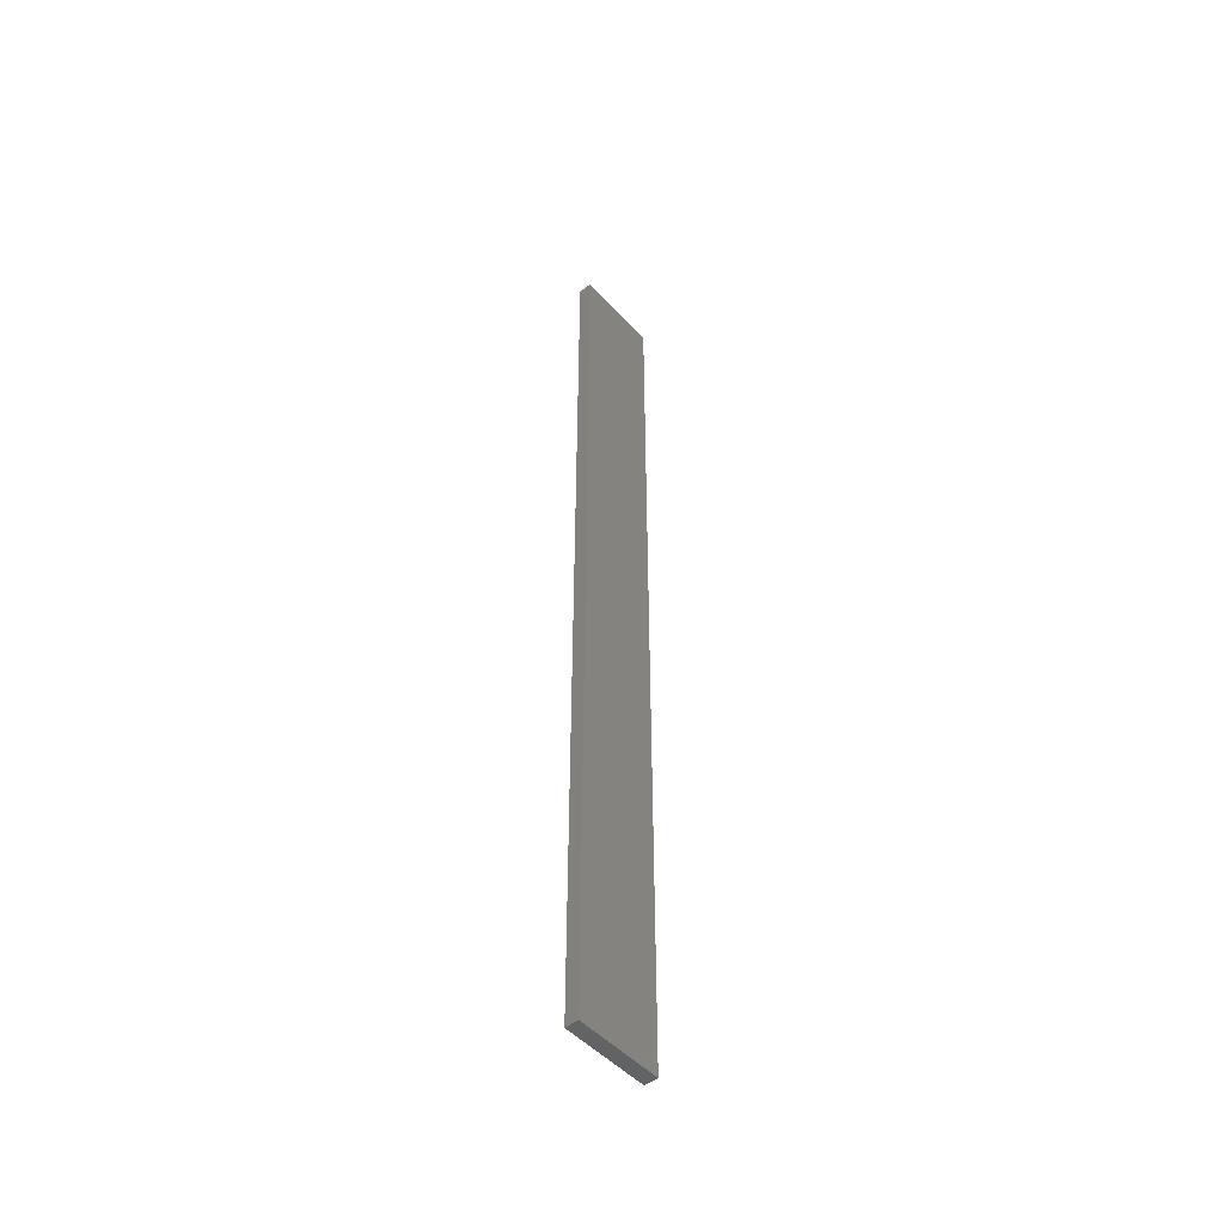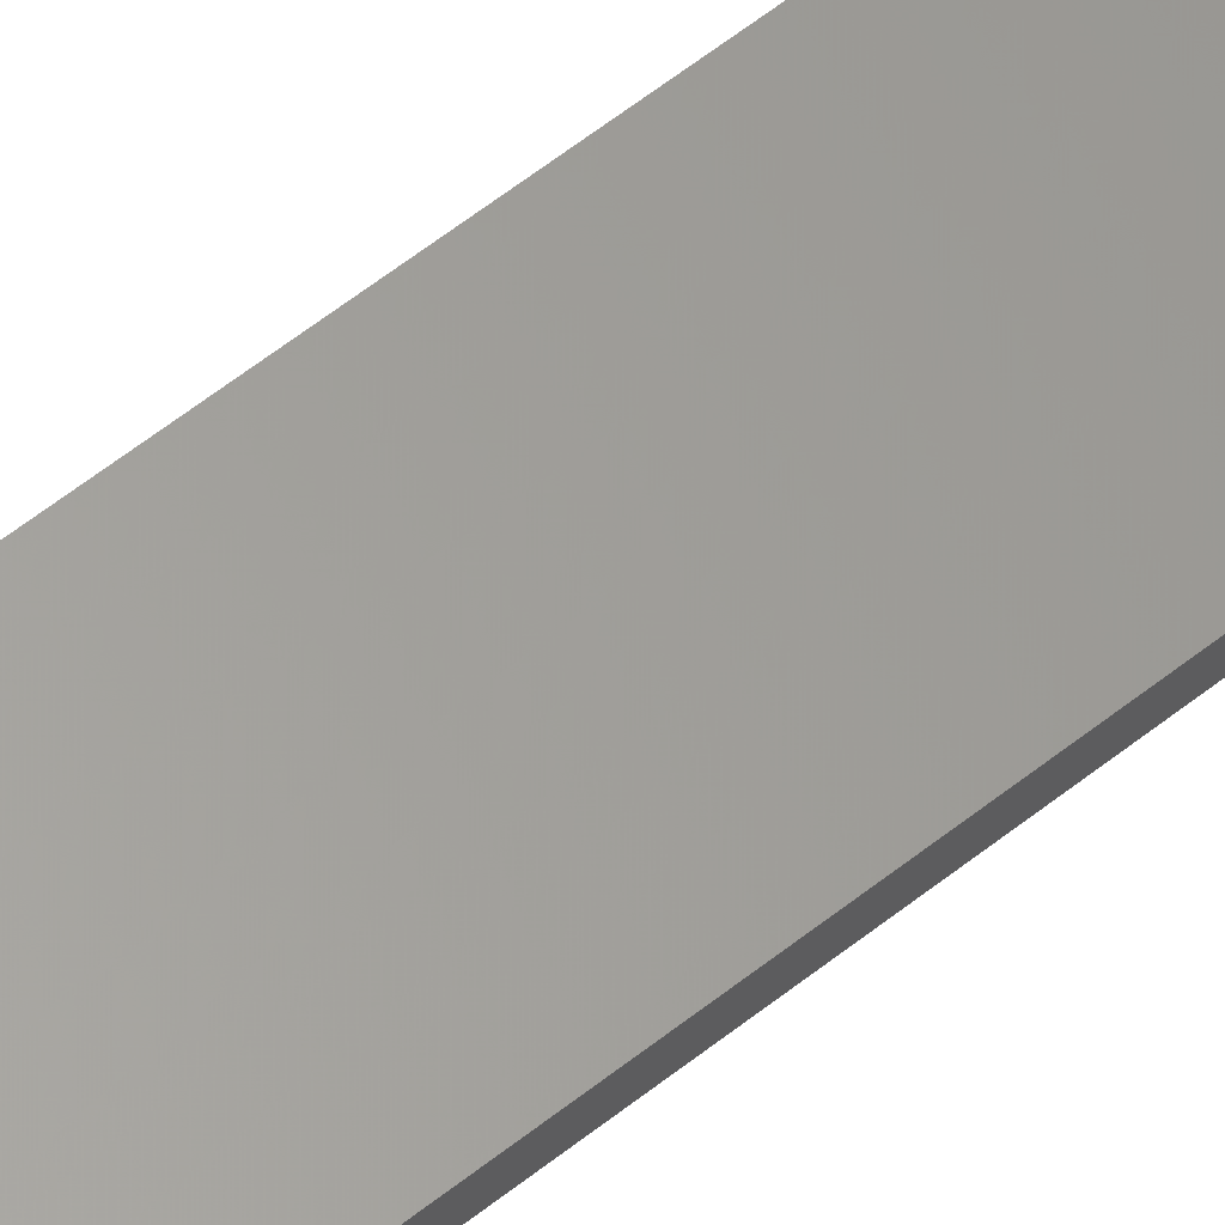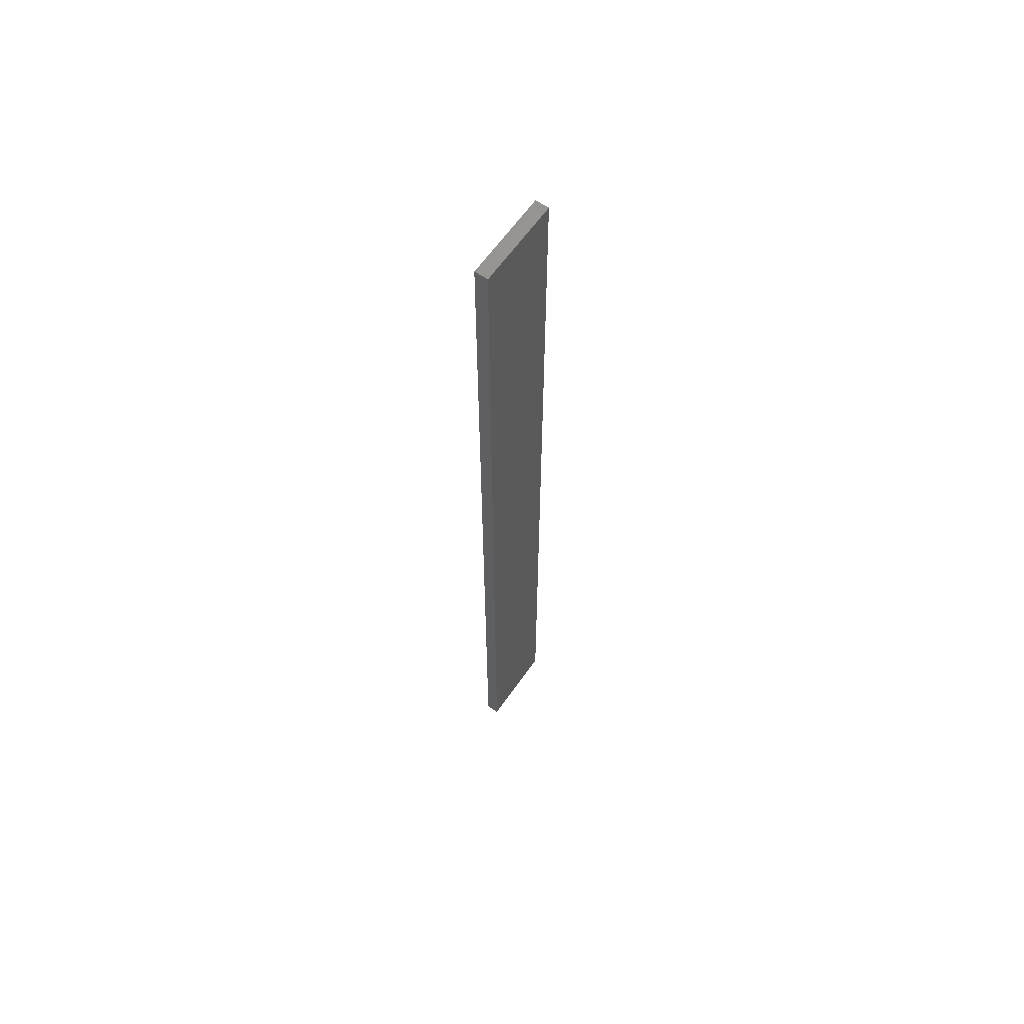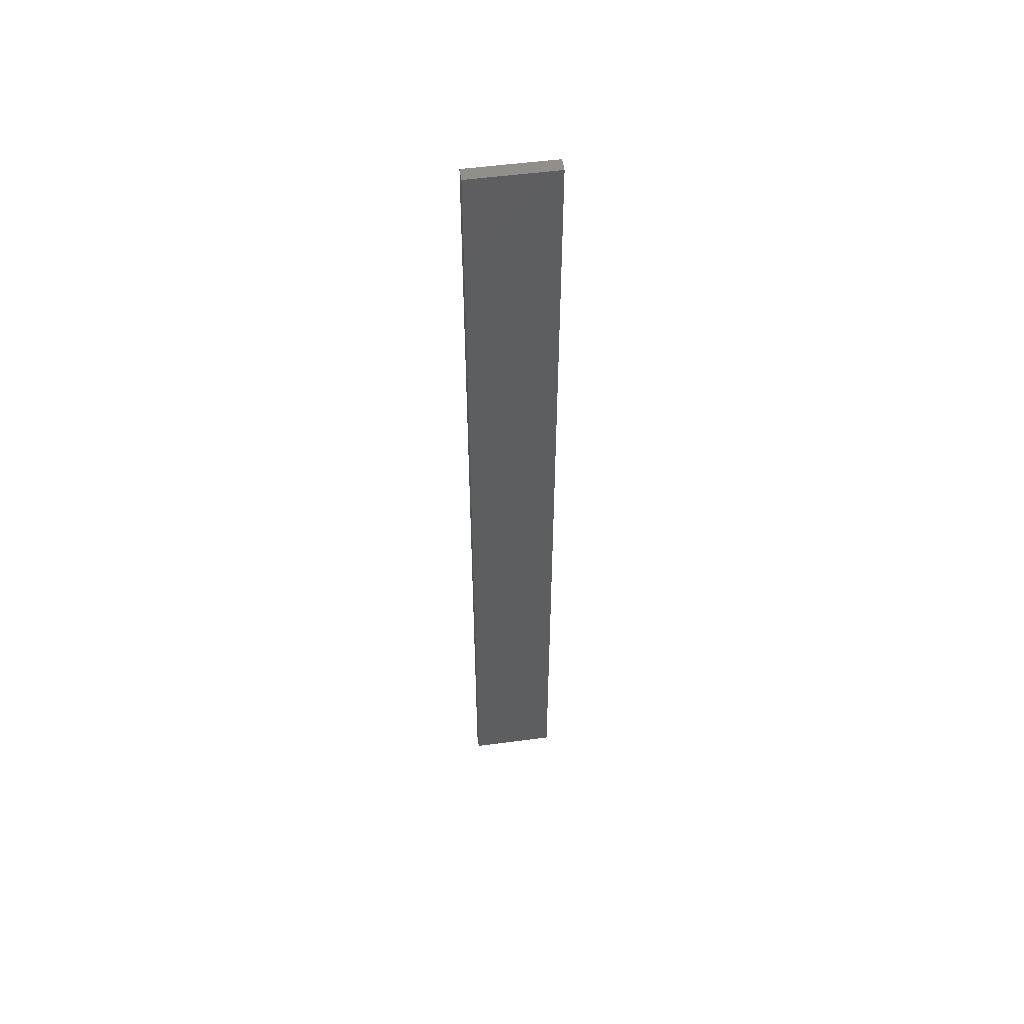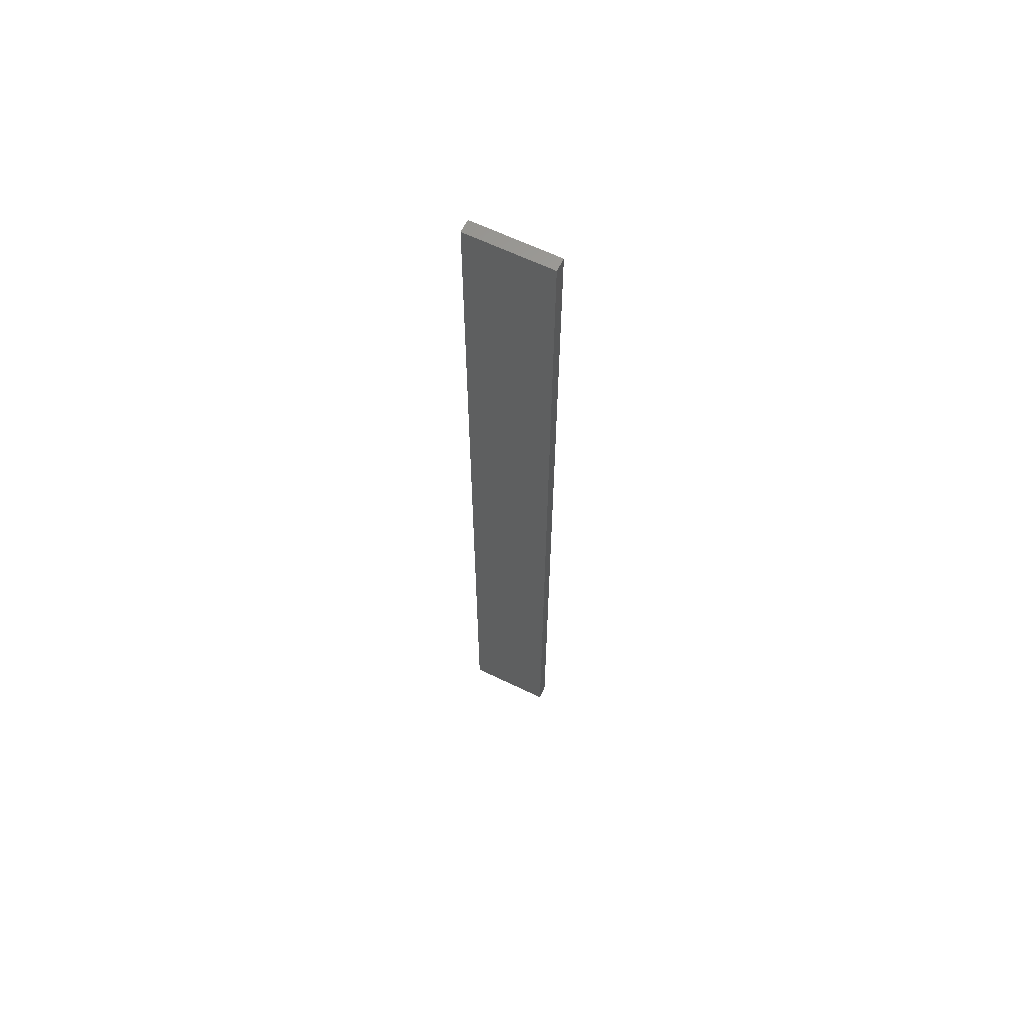
<metadata>
{"format":"stl","ext":"stl","renderer":"f3d","projection":"perspective","resolution":1024,"background":"white","views":[{"elev":-49.3,"azim":142.6,"up":"+Z"},{"elev":52.6,"azim":-131.5,"up":"+Y"},{"elev":62.5,"azim":-43.0,"up":"+Z"},{"elev":53.4,"azim":-175.9,"up":"+Z"},{"elev":63.2,"azim":38.3,"up":"+Z"}]}
</metadata>
<code>
# stl→obj: 16 verts, 28 faces
v 19.26 -2.355 381.8
v 19.15 -2.377 381.8
v 19.15 -2.377 378.2
v 19.26 -2.355 378.2
v 19.37 -2.332 381.8
v 19.37 -2.332 378.2
v 19.47 -2.309 378.2
v 19.47 -2.309 381.8
v 19.46 -2.26 381.8
v 19.46 -2.26 378.2
v 19.14 -2.328 378.2
v 19.14 -2.328 381.8
v 19.25 -2.306 378.2
v 19.25 -2.306 381.8
v 19.36 -2.283 381.8
v 19.36 -2.283 378.2
f 1 2 3
f 1 3 4
f 5 4 6
f 5 6 7
f 5 1 4
f 8 5 7
f 8 7 9
f 7 10 9
f 11 12 13
f 12 14 13
f 13 15 16
f 16 15 10
f 14 15 13
f 15 9 10
f 12 3 2
f 11 3 12
f 16 10 7
f 6 16 7
f 13 16 6
f 4 13 6
f 3 11 13
f 3 13 4
f 9 15 8
f 15 5 8
f 15 14 5
f 14 1 5
f 14 12 1
f 12 2 1

</code>
